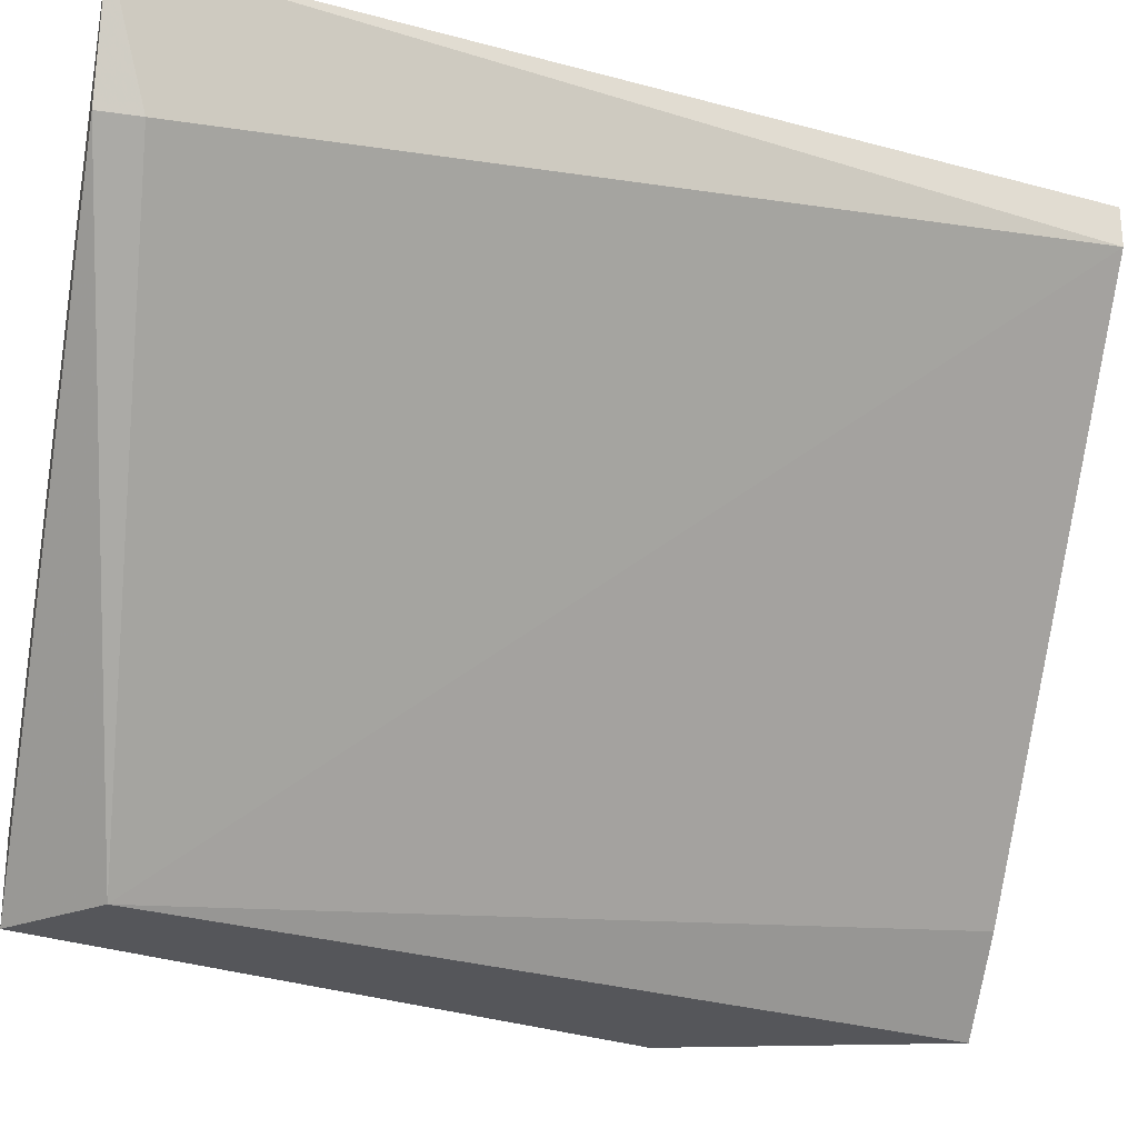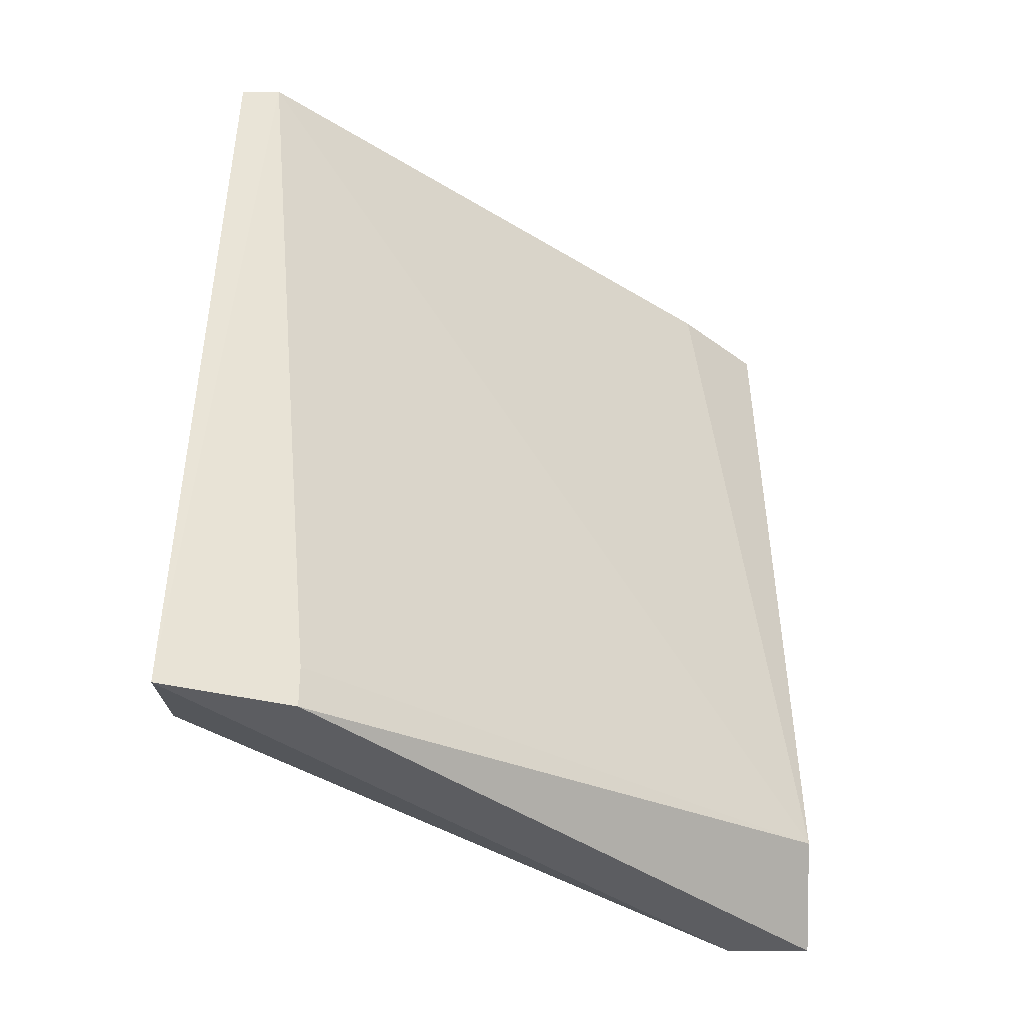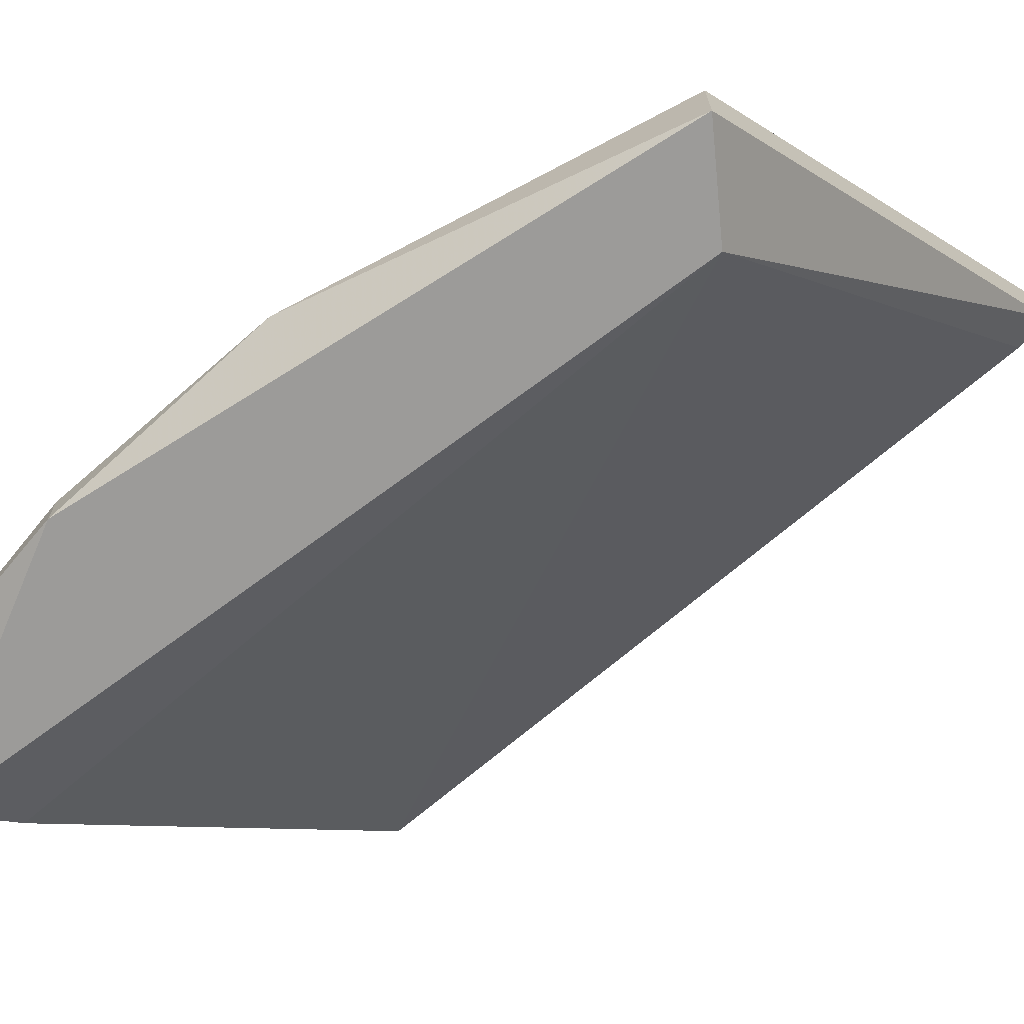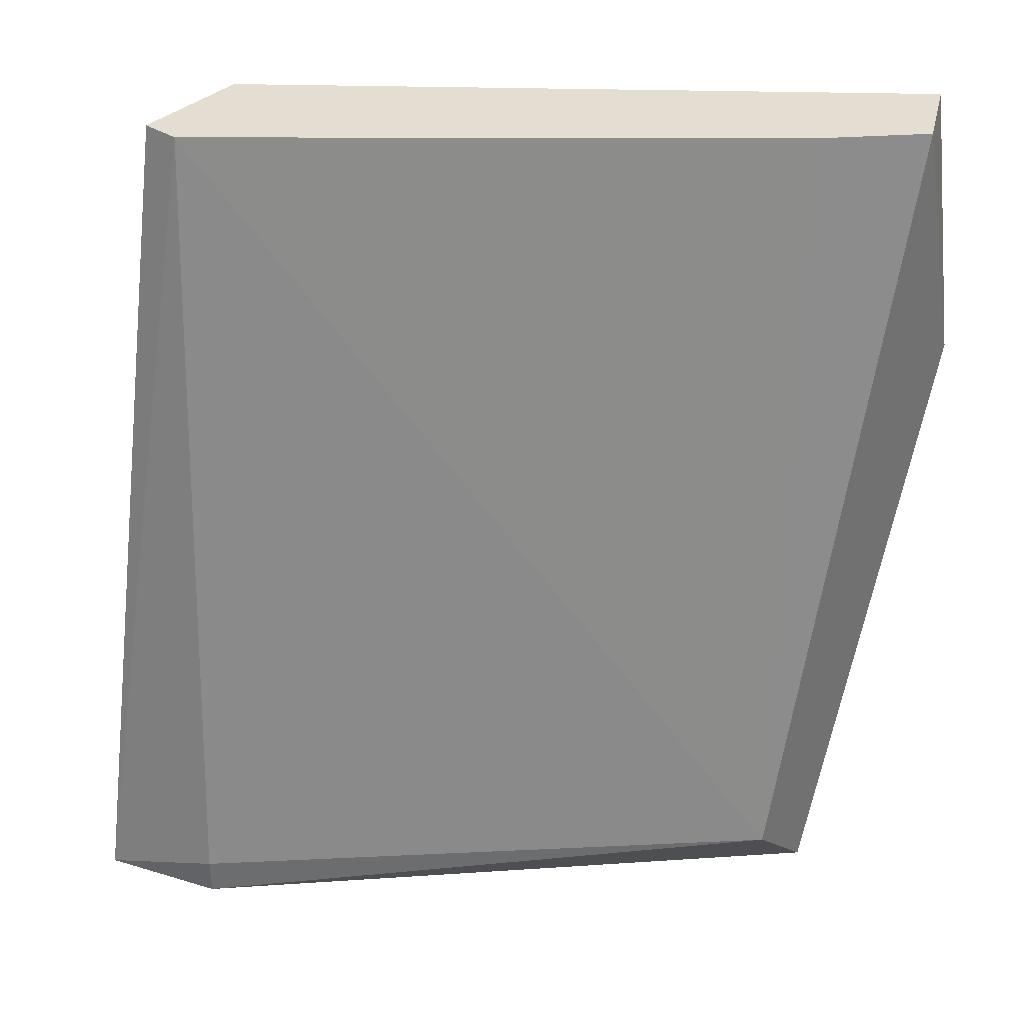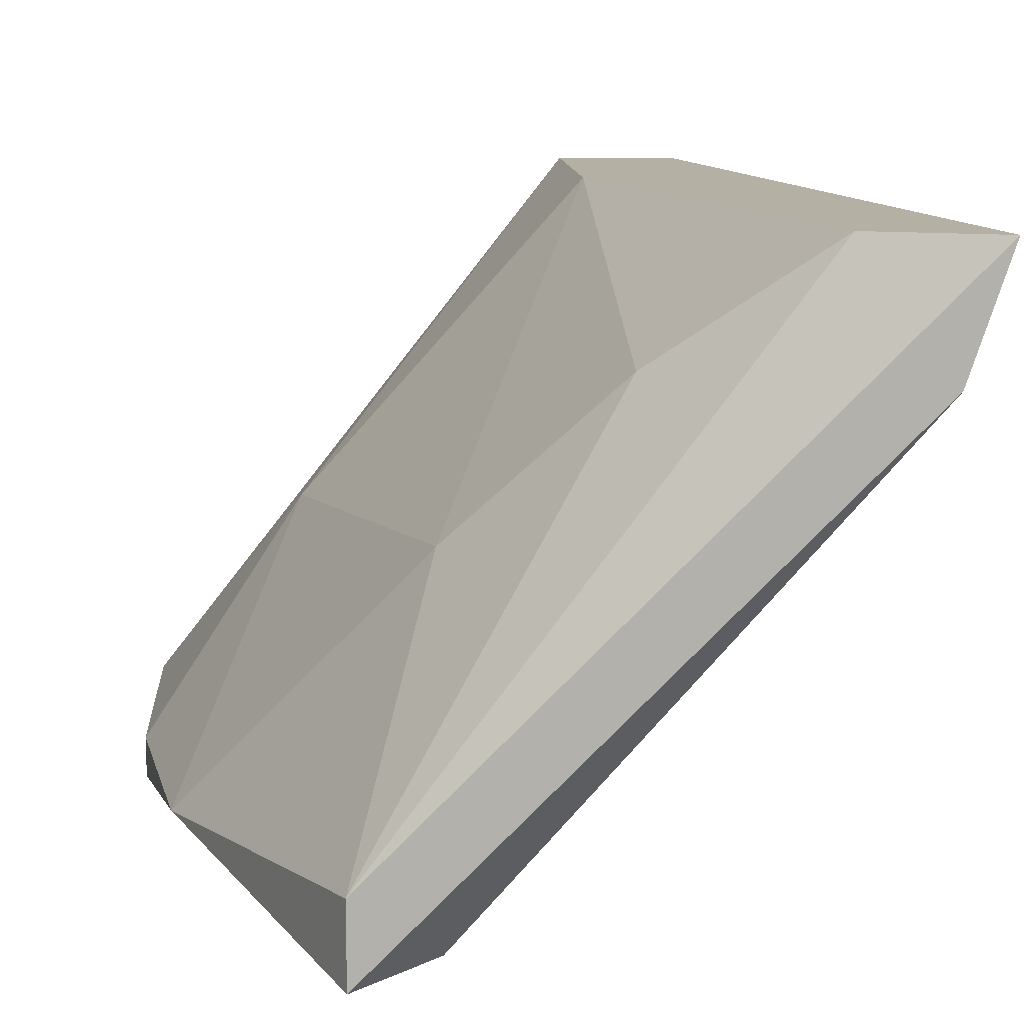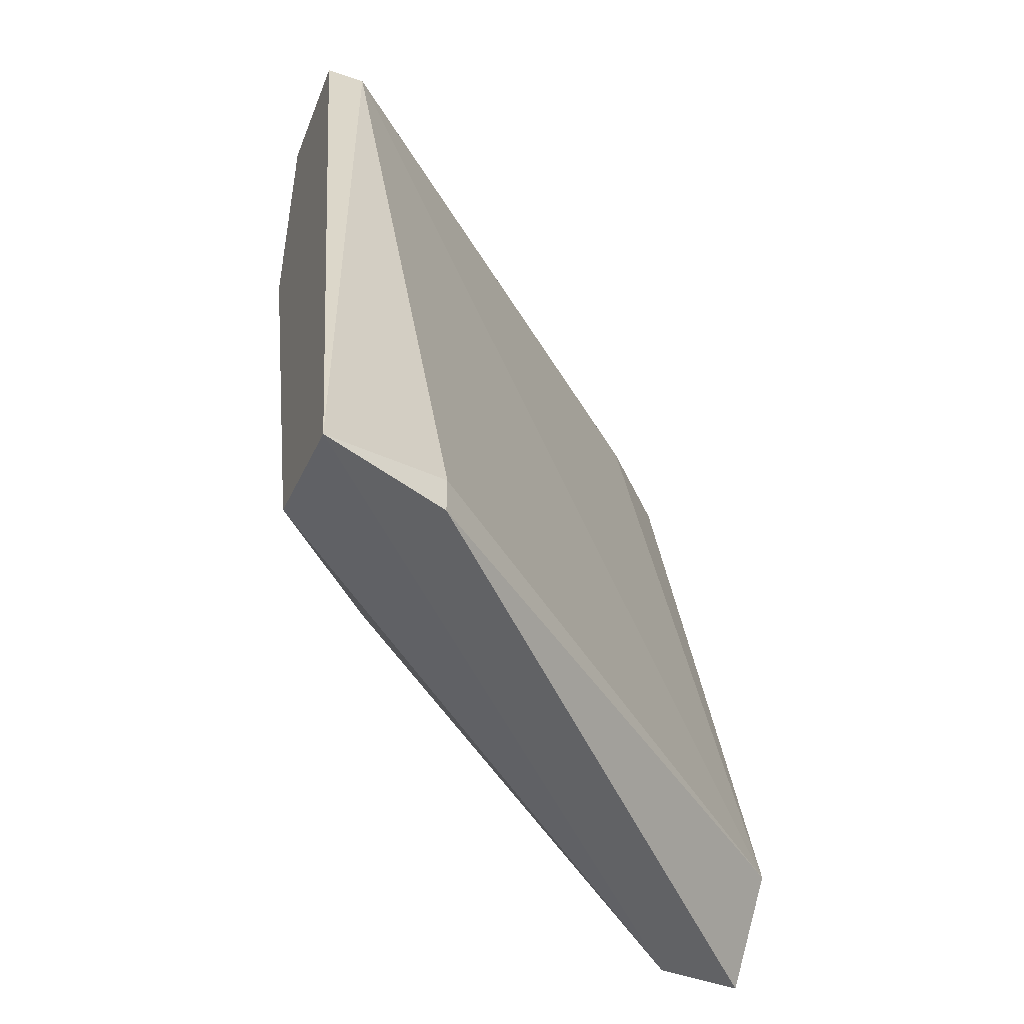
<metadata>
{"format":"obj","ext":"obj","renderer":"f3d","projection":"perspective","resolution":1024,"background":"white","views":[{"elev":-26.1,"azim":76.9,"up":"+Z"},{"elev":-36.3,"azim":90.5,"up":"+Y"},{"elev":-69.8,"azim":-39.3,"up":"+Z"},{"elev":36.1,"azim":130.0,"up":"+Y"},{"elev":11.5,"azim":-3.7,"up":"+Z"},{"elev":-50.6,"azim":69.2,"up":"+Y"}]}
</metadata>
<code>
v -0.005888 -0.003962 0.0103
v -0.006205 -0.00206 0.009982
v -0.006205 -0.00206 0.0103
v -0.006205 0.000158 0.0103
v -0.000501 -0.006813 0.01474
v -0.00462 -0.006813 0.009982
v -0.00462 -0.006813 0.01062
v -0.000818 -0.006496 0.01378
v -0.000818 -0.006813 0.01378
v -0.004937 -0.001743 0.0122
v -0.004937 0.000158 0.01062
v -0.00272 -0.00206 0.01474
v -0.00272 -0.005861 0.01378
v -0.00272 0.000158 0.01474
v -0.003987 -0.006179 0.009982
v -0.003987 -0.005228 0.01252
v -0.001452 -0.006496 0.01474
v -0.005571 0.000158 0.009982
v -0.001769 0.000158 0.01442
v -0.001769 0.000158 0.01474
f 3 2 1
f 1 2 6
f 10 3 1
f 7 1 6
f 1 7 16
f 10 1 16
f 2 3 4
f 18 2 4
f 2 15 6
f 15 2 18
f 4 3 10
f 14 4 10
f 14 18 4
f 5 7 9
f 7 5 17
f 5 9 8
f 19 5 8
f 5 14 12
f 5 12 17
f 14 5 20
f 5 19 20
f 9 7 6
f 15 9 6
f 7 13 16
f 13 7 17
f 9 15 8
f 15 19 8
f 12 14 10
f 12 10 16
f 15 18 11
f 19 15 11
f 18 19 11
f 13 12 16
f 12 13 17
f 14 19 18
f 19 14 20

</code>
